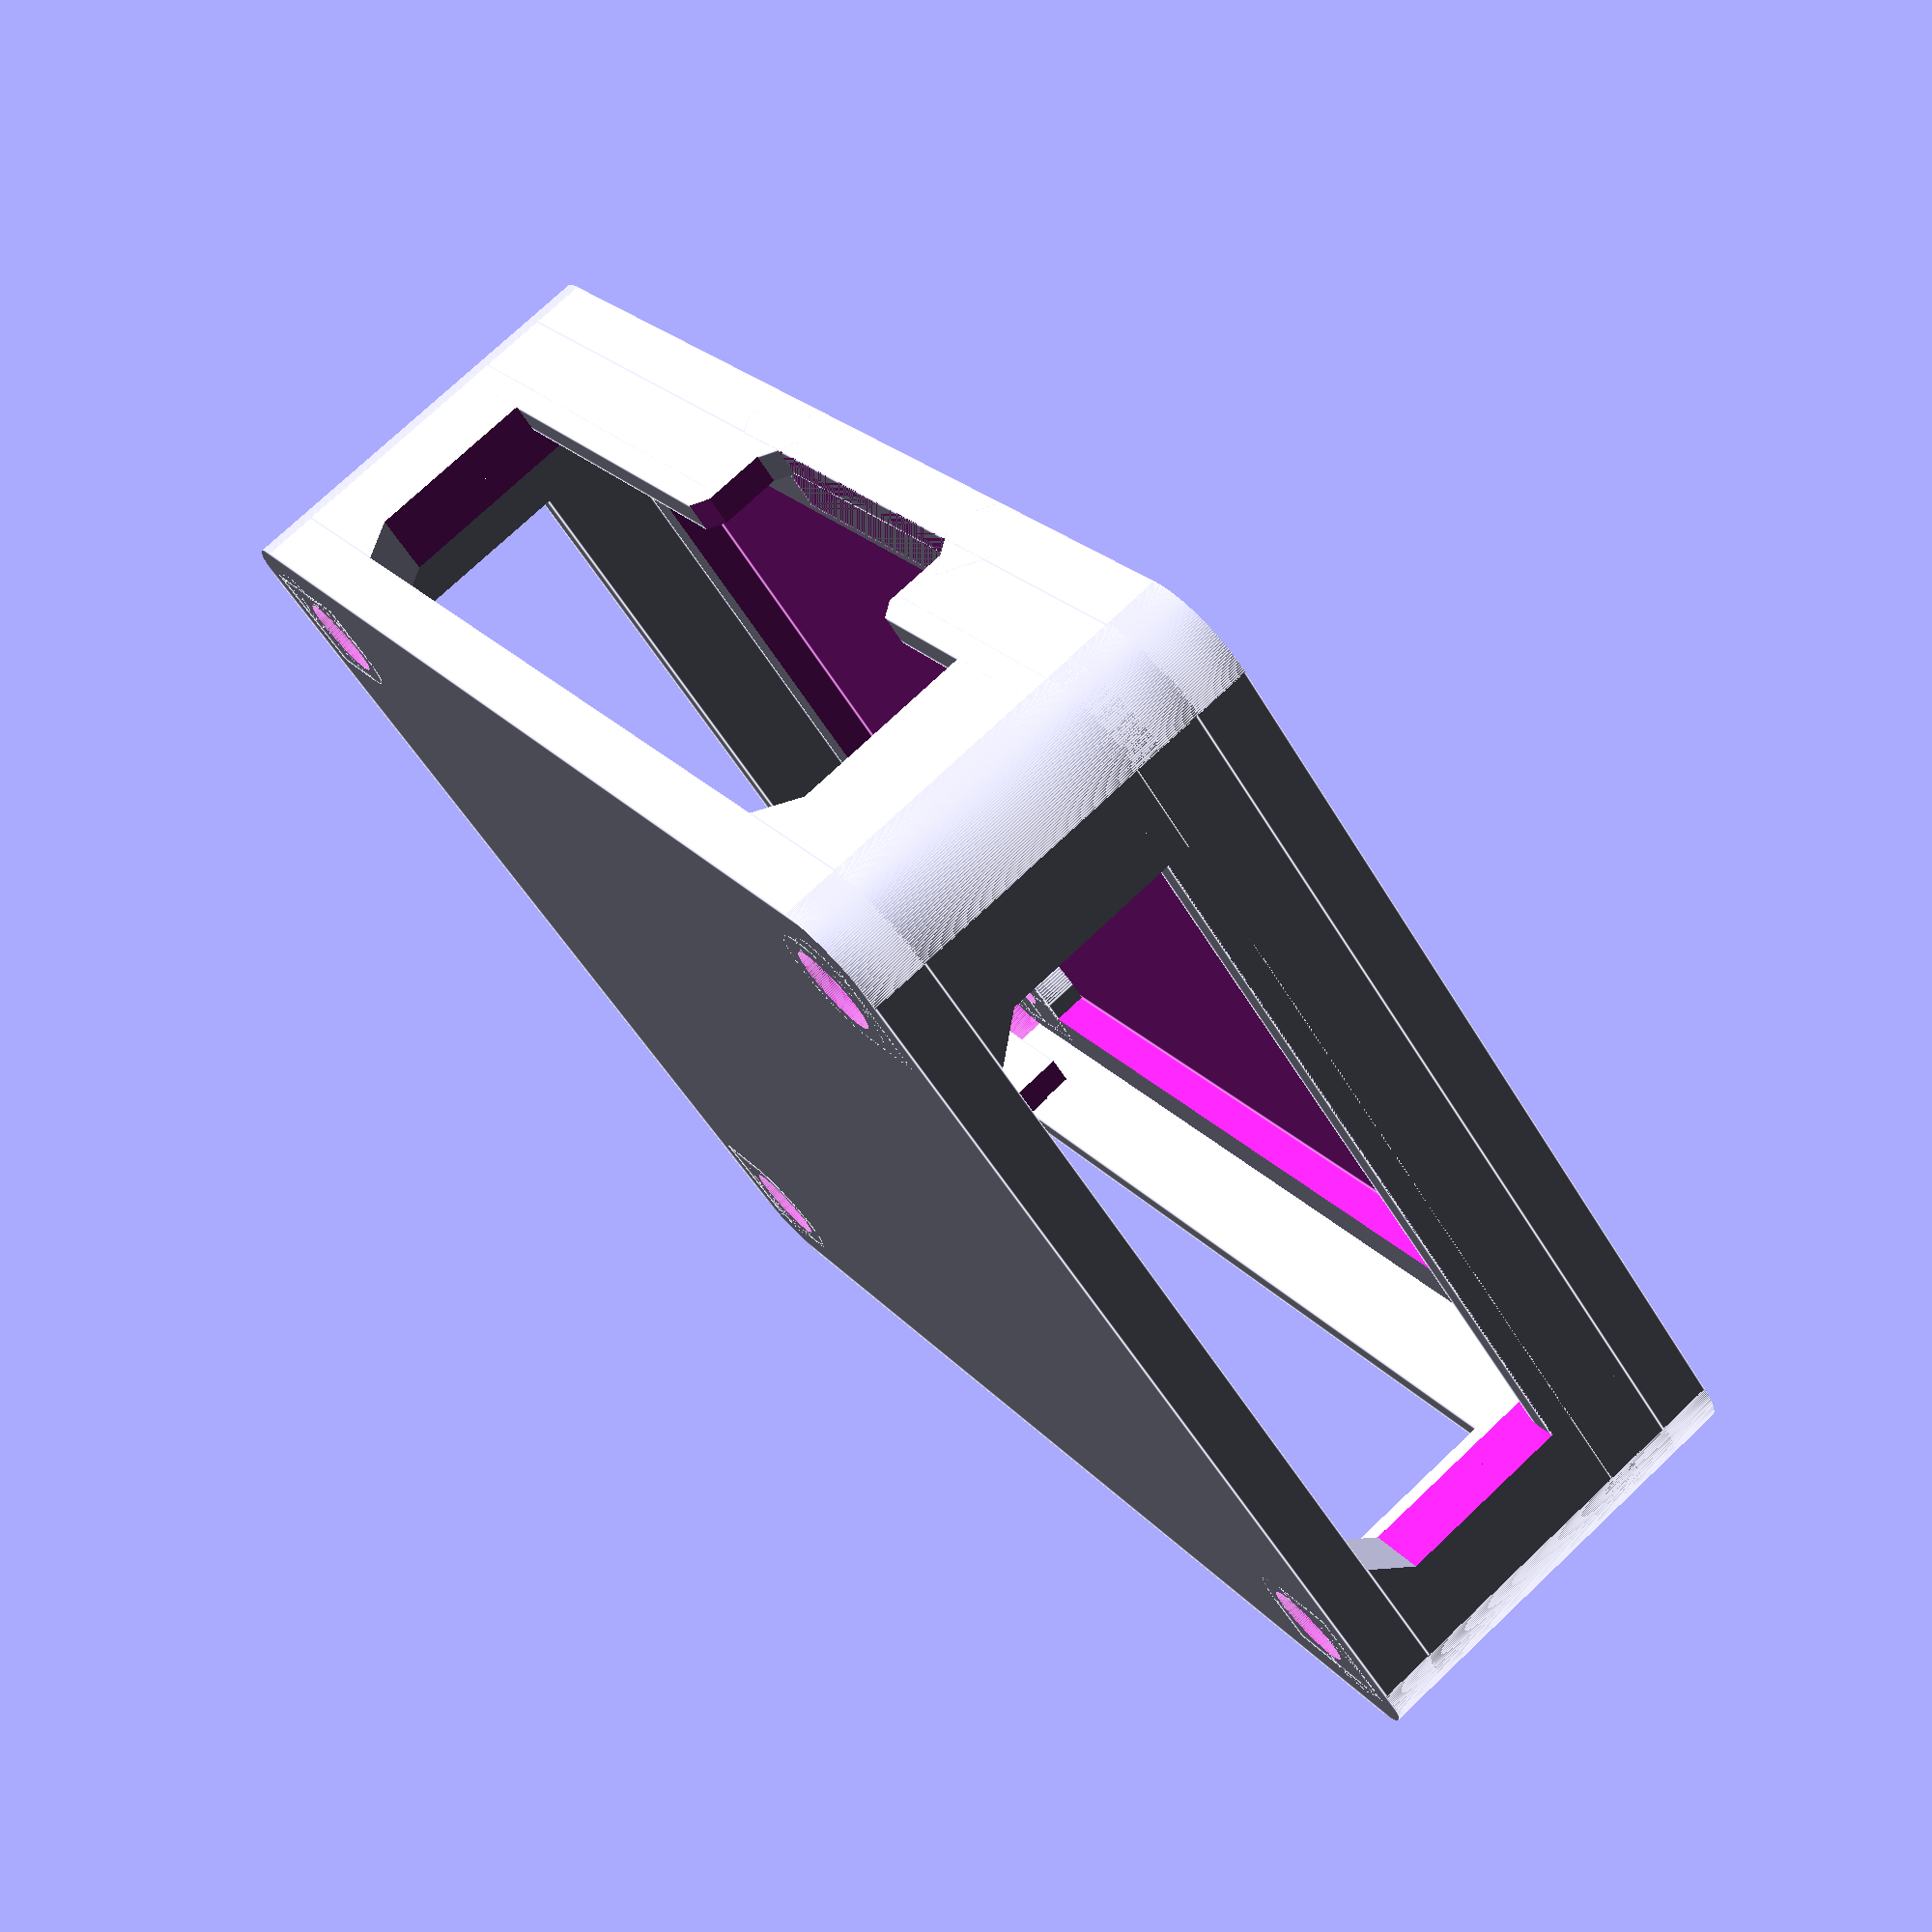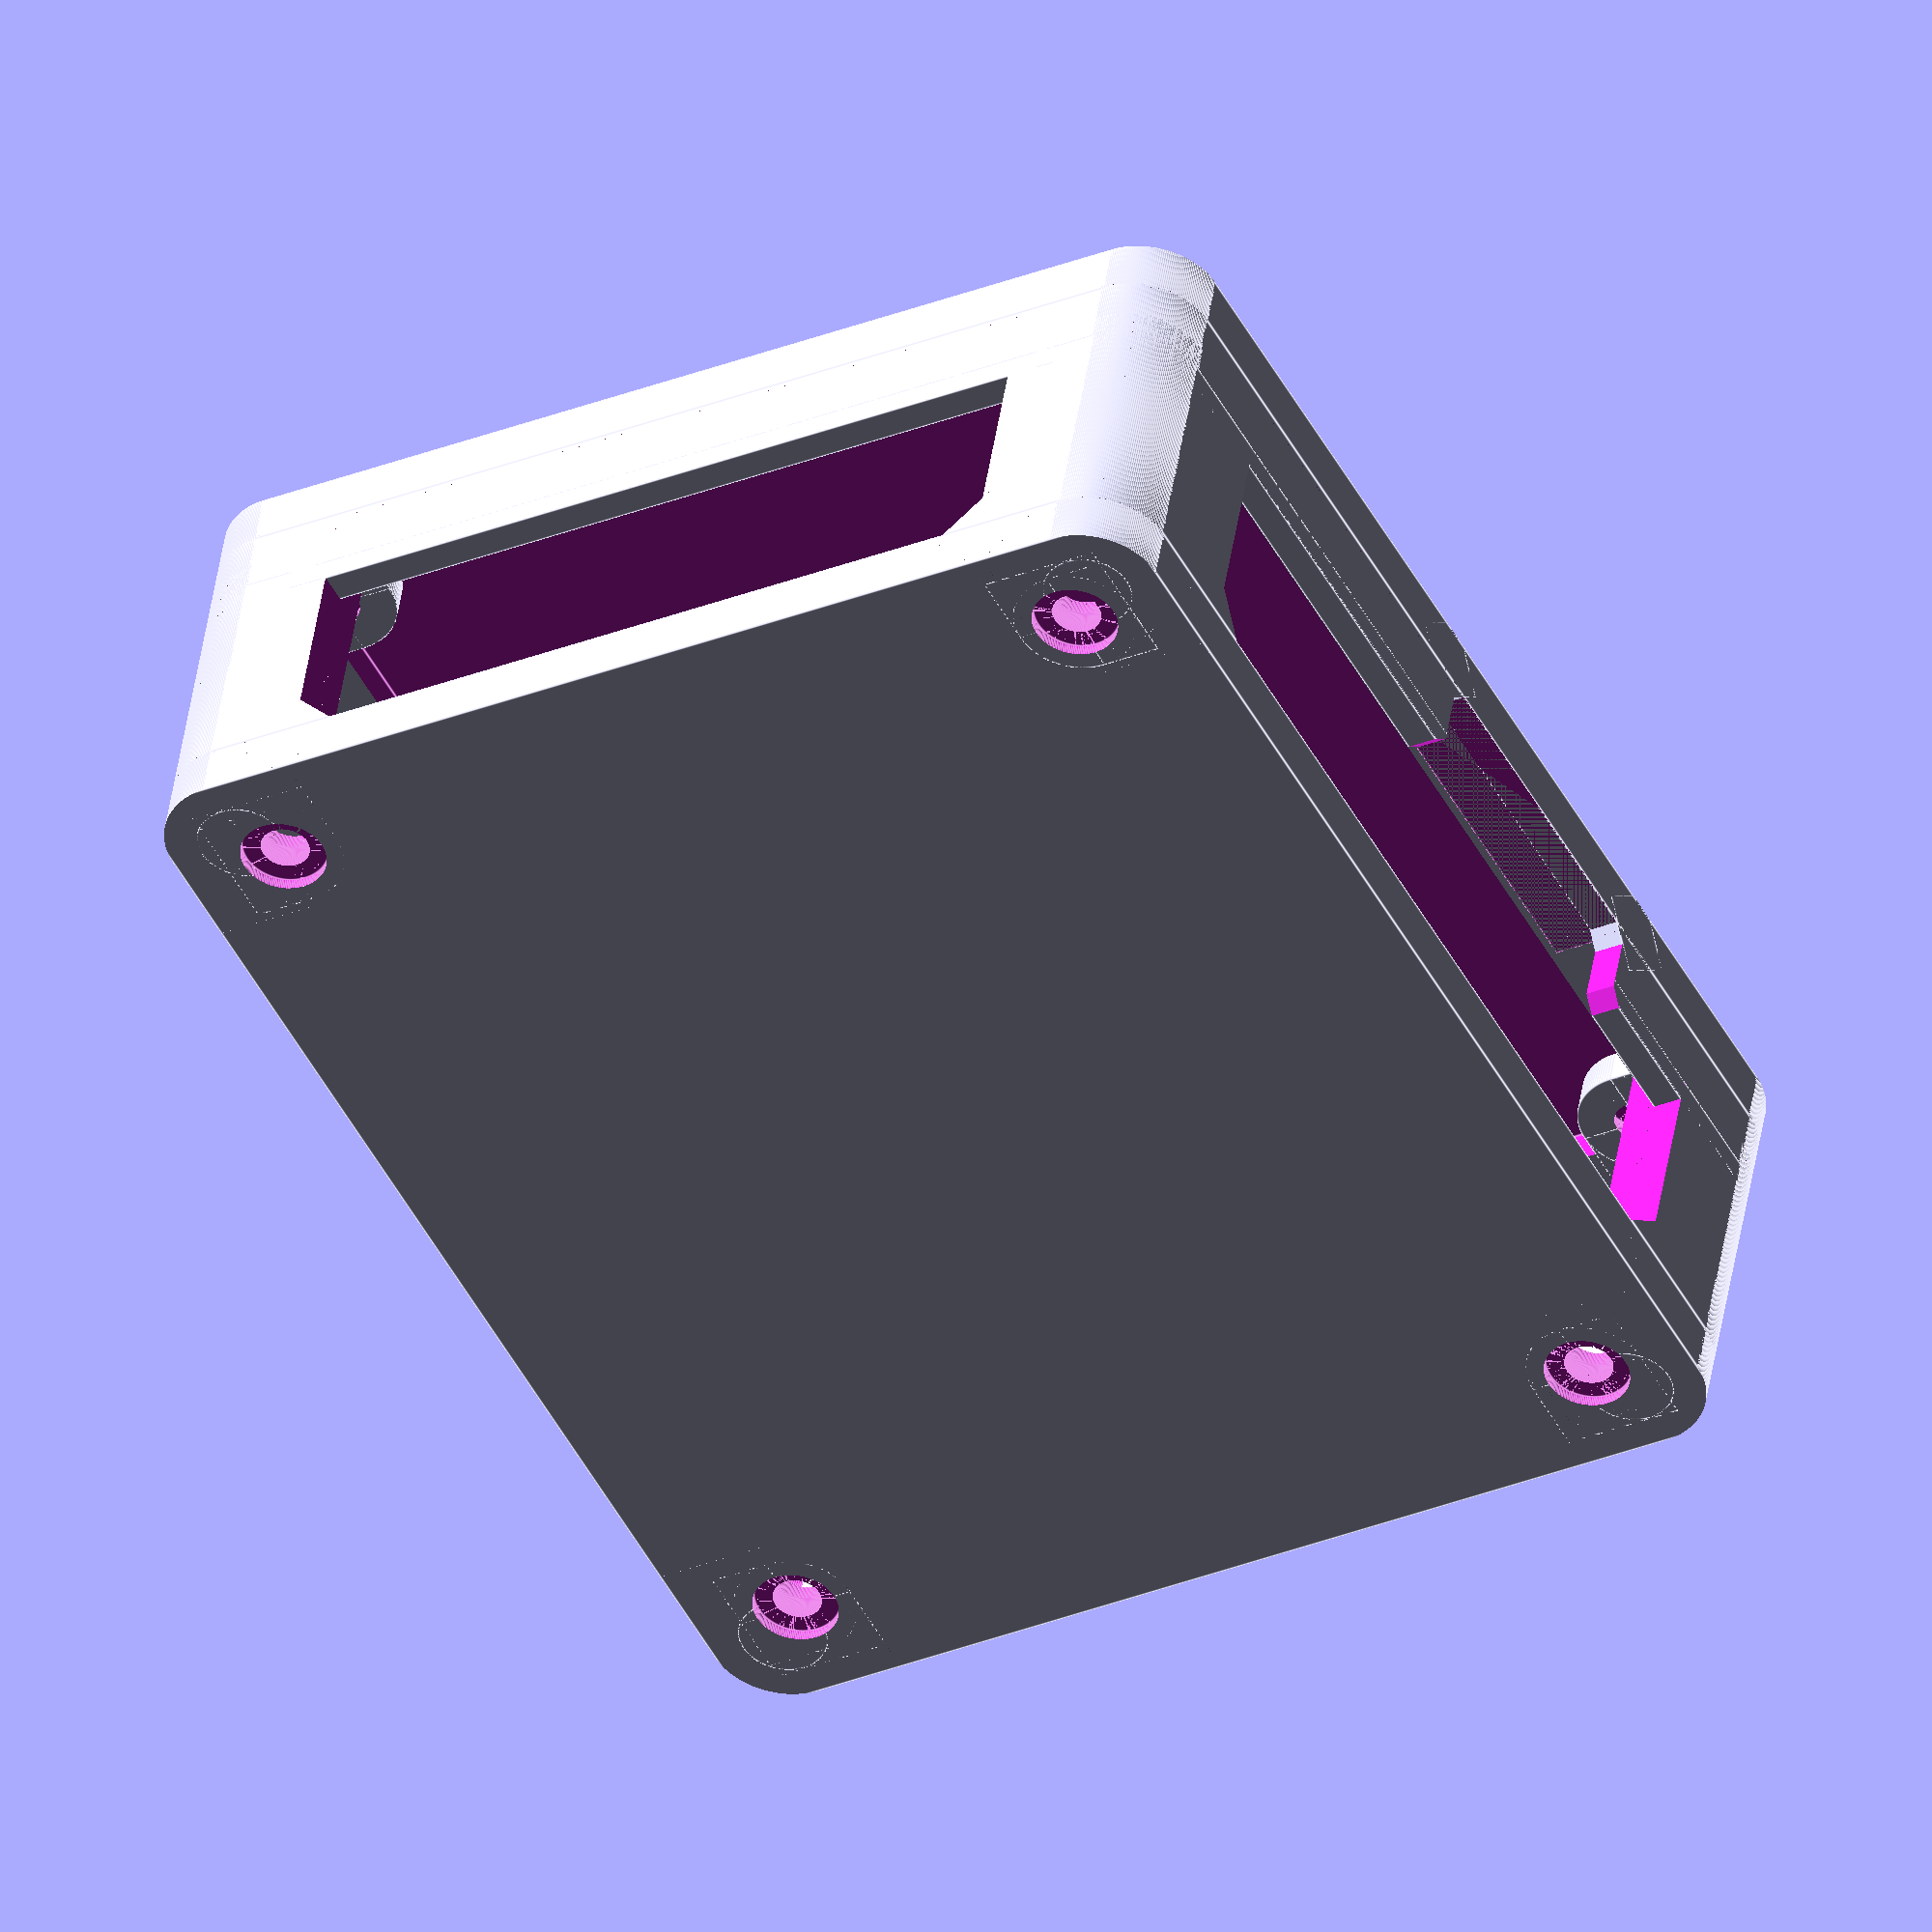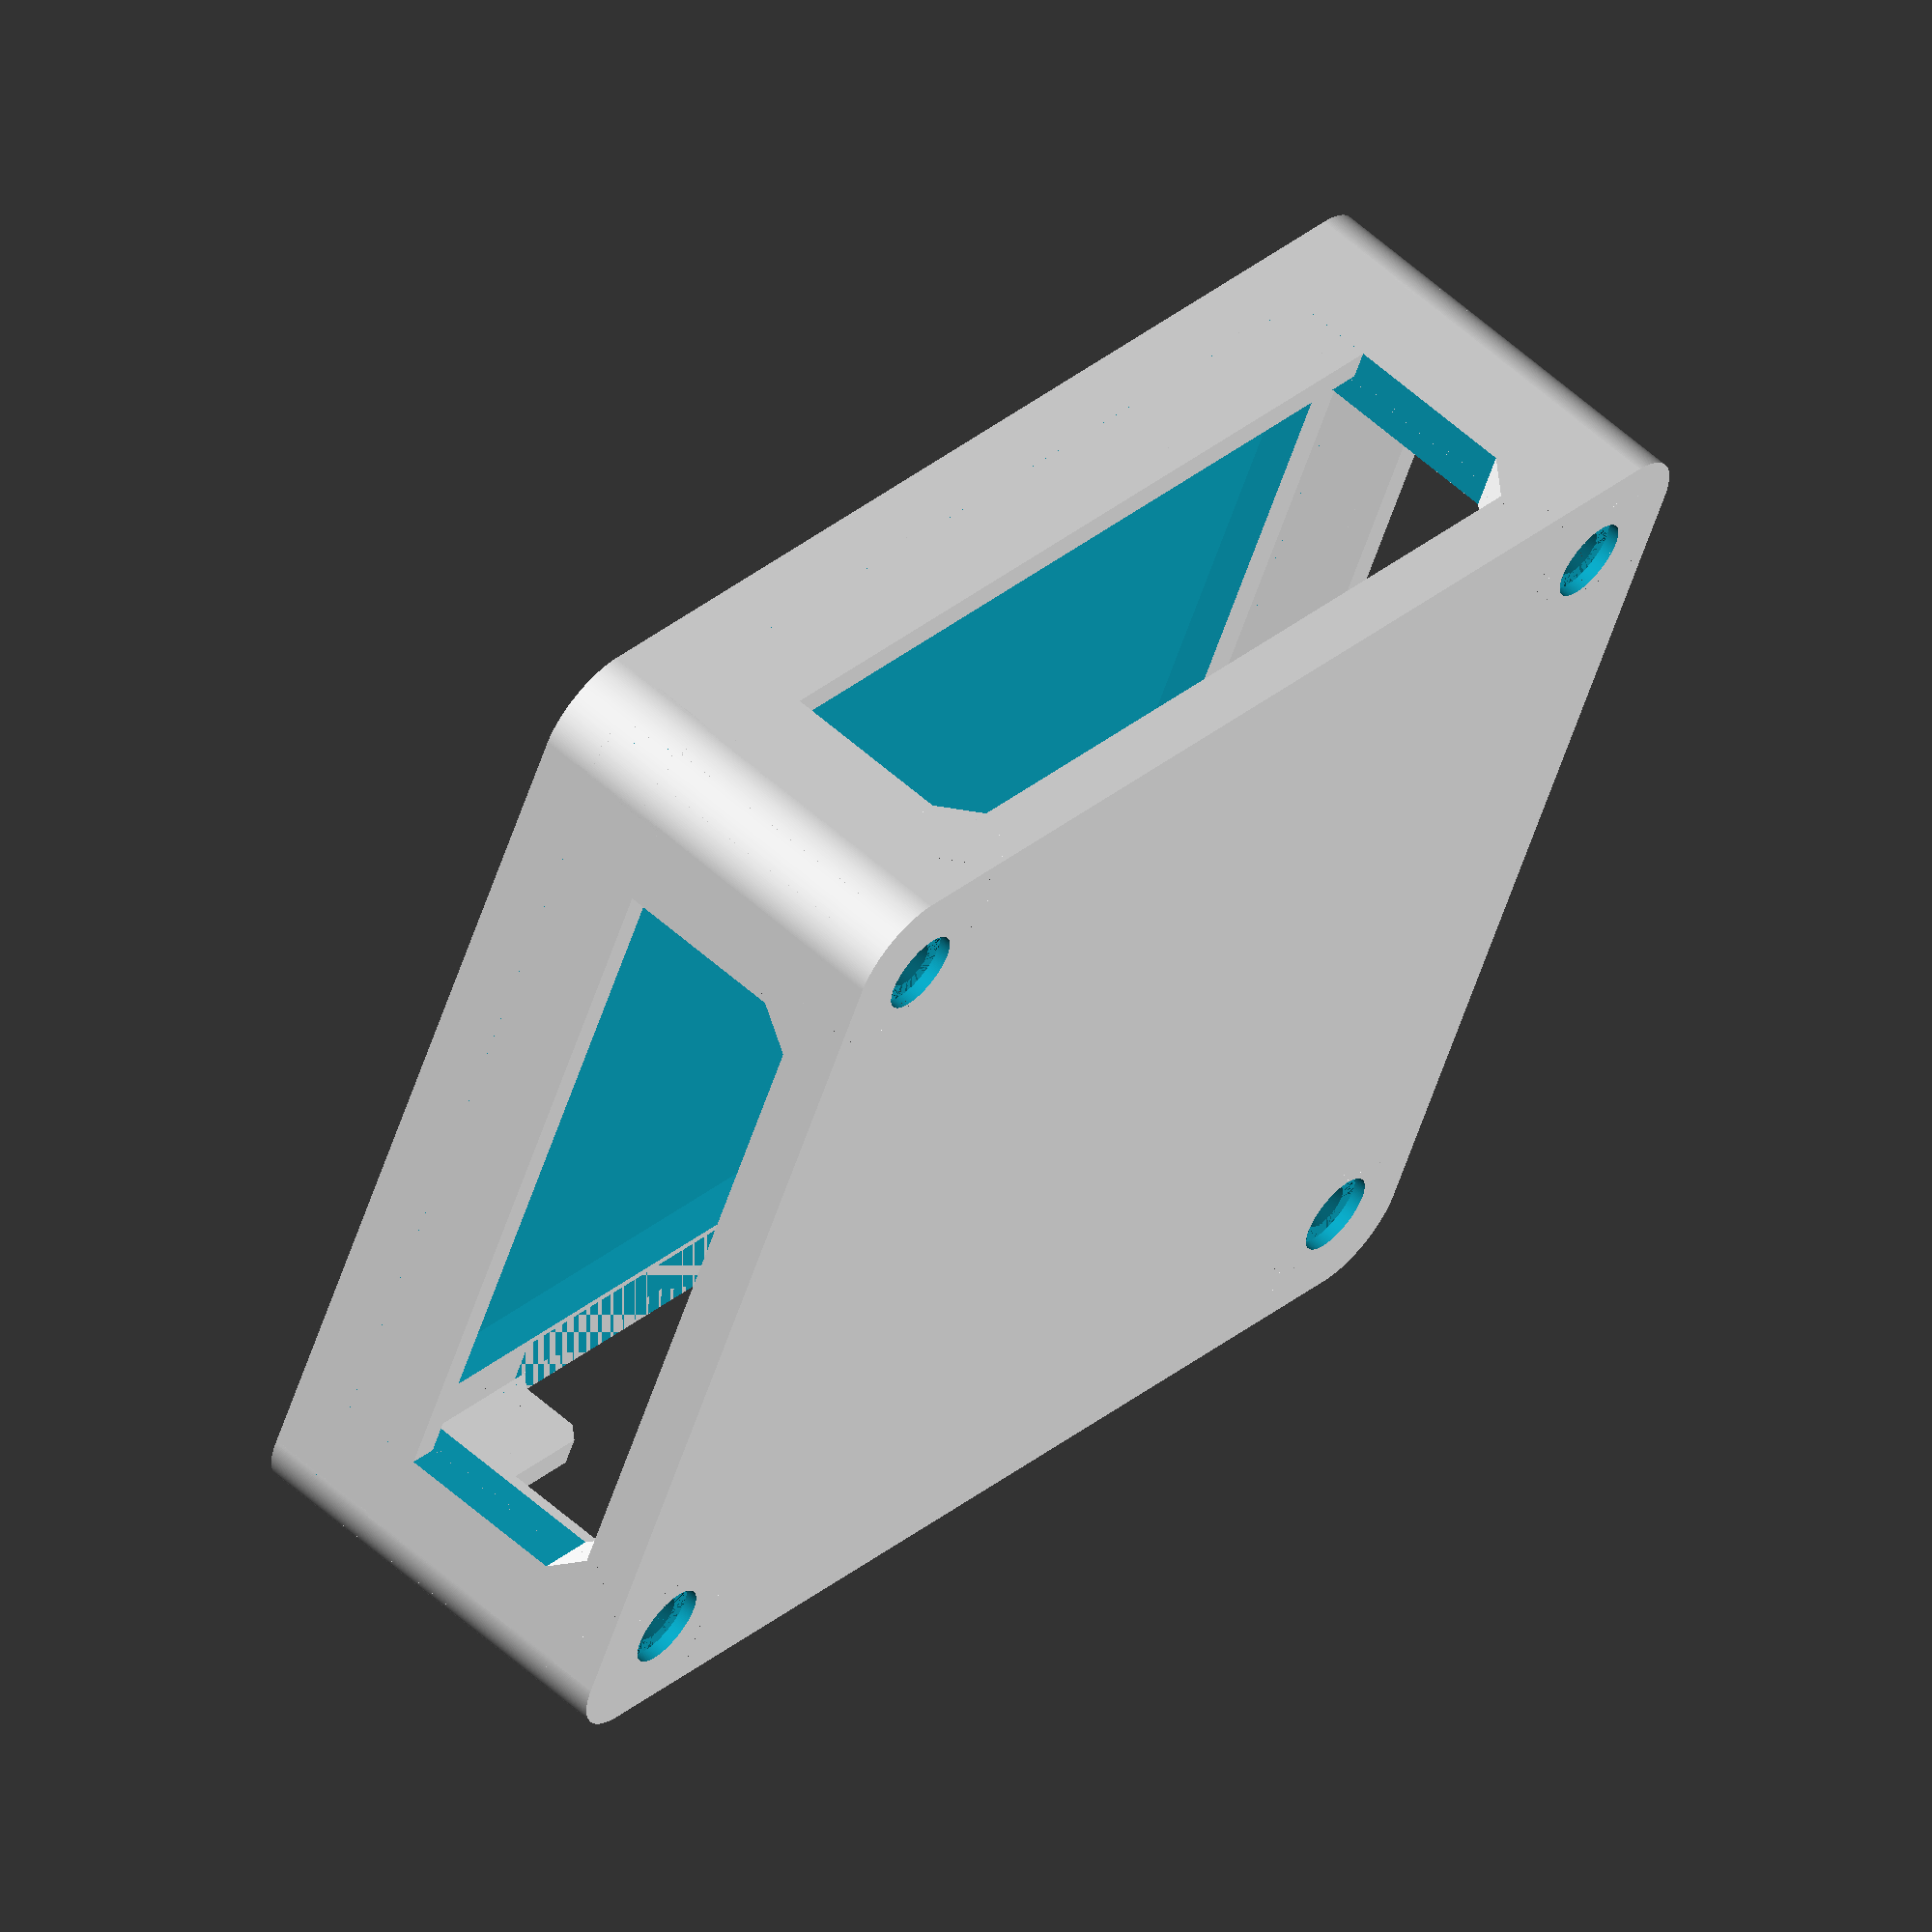
<openscad>
// Basic case for coffee machine controller board
//
// Thomas Kircher <tkircher@gnu.org>, 2024

// PCB dimensions
board_h = 66;
board_w = 78;

// Mount hole positions
mount_x = 70;
mount_y = 58;

// Cover offsets
cover_h = board_h + 12 - 6;
cover_w = board_w + 12 - 6;
cover_t = 0.6 * 4 + 1.2;

cutout_h = mount_y + 2;
cutout_w = mount_x + 5;

// Middle section offsets
middle_h = board_h - 24;
middle_w = board_w - 20;

// Wall thickness
wall_t = 5 * 0.4;
wall_d1 = 6;
wall_d2 = wall_d1 + 2 * wall_t;

point_d = 3.2 + 2 * 0.4 * 6;

module bottom_outer_ring() {
  outer_d = 10;

  difference() {
    union() {
      // Base
      difference() {
        translate([-cover_w / 2, -cover_h / 2, 0])
          cube([cover_w, cover_h, cover_t]);

        translate([-cutout_w / 2, -cutout_h / 2 - 1 / 2, 1.2])
          cube([cutout_w - 1, cutout_h + 1, cover_t + 1]);
      }

      // Mount points
      for(i = [0 : 1])
      for(j = [0 : 1])
        mirror([i, 0, 0])
        mirror([0, j, 0]) {
        translate([mount_x / 2, mount_y / 2, 0]) {
          cylinder(d = point_d, h = cover_t, $fn = 120);

          translate([-point_d / 2, 0, 0])
            cube([point_d, point_d / 2, cover_t]);

          translate([0, -point_d / 2, 0])
            cube([point_d / 2 + 1, point_d, cover_t]);
        }
      }
    }

    // Mount holes and bottom chamfers
    for(i = [-1 : 2 : 1])
    for(j = [-1 : 2 : 1]) {
      translate([i * mount_x / 2, j * mount_y / 2, -0.1]) {
        cylinder(d = 3.2, h = cover_t + 1, $fn = 120);

        cylinder(d = 5.6, h = 1.2 + 0.1, $fn = 160);

        translate([0, 0, 1.2 + 0.1])
          cylinder(d1 = 5.6, d2 = 3.2, h = 1.8, $fn = 160);
      }
    }

    // Side wall outer fillets
    for(i = [0 : 1])
    for(j = [0 : 1]) {
      mirror([i, 0, 0])
      mirror([0, j, 0])
      translate([-cover_w / 2, -cover_h / 2, -0.1])
      difference() {
        translate([-1, -1, 0])
          cube([outer_d / 2 + 1, outer_d / 2 + 1, cover_t + 1]);

        translate([outer_d / 2, outer_d / 2, -0.1])
          cylinder(d = outer_d, h = cover_t + 2, $fn = outer_d * 24);
      }
    }
  }
}

module bottom_outer_walls(wall_h) {
  difference() {
    union() {
      // Side walls
      for(i = [0 : 1]) {
        mirror([i, 0, 0])
        translate([-cover_w / 2, -cover_h / 2, -wall_h + cover_t])
          cube([wall_t, cover_h, wall_h]);

        mirror([0, i, 0])
        translate([-cover_w / 2, -cover_h / 2, -wall_h + cover_t])
          cube([cover_w, wall_t, wall_h]);
      }

      // Side wall inner fillets
      for(i = [0 : 1])
      for(j = [0 : 1]) {
        mirror([i, 0, 0])
        mirror([0, j, 0]) {
        translate([-cover_w / 2 + wall_t, -cover_h / 2 + wall_t, -wall_h + cover_t])
          difference() {
            cube([wall_d1 / 2, wall_d1 / 2, wall_h]);

            translate([wall_d1 / 2, wall_d1 / 2, -0.1])
              cylinder(d = wall_d1, h = wall_h + 1, $fn = wall_d1 * 24);
          }
        }
      }
    }
    // Side wall outer fillets
    for(i = [0 : 1])
    for(j = [0 : 1]) {
      mirror([i, 0, 0])
      mirror([0, j, 0])
      translate([-cover_w / 2, -cover_h / 2, -0.1 - wall_h + cover_t])
      difference() {
        translate([-1, -1, 0])
          cube([wall_d2 / 2 + 1, wall_d2 / 2 + 1, wall_h + 1]);

        translate([wall_d2 / 2, wall_d2 / 2, -0.1])
          cylinder(d = wall_d2, h = wall_h + 2, $fn = wall_d2 * 24);
      }
    }

    // DC and I2C cutouts
    translate([cover_w / 2 - 45, cover_h / 2 - 10 / 2, cover_t - wall_h])
    difference() {
      cube([23, 10, 10]);

      // Bottom chamfers
      for(i = [0 : 1]) {
        translate([i * (23 + 2.5) - 2.5 / 2, 0, -2.5 / 2])
        rotate([0, 45, 0])
        translate([-5 / 2, 0, -5 / 2])
          cube([5, 5, 5]);
      }
    }

    // Top chamfers
    translate([cover_w / 2 - 45, cover_h / 2 - 10 / 2, cover_t - wall_h])
    for(i = [0 : 1]) {
      translate([i * (23 - 2.5) + 2.5 / 2, 1.5, wall_h + 2.5 / 2])
      rotate([0, 45, 0])
      translate([-5 / 2, 0, -5 / 2])
        cube([5, 5, 5]);
    }
  }
}

module top_outer_ring() {
  //offset = 2 * wall_t + 0.5;
  offset = 0;

  outer_d = 10 + offset;

  cover_h = board_h + 12 - 6 + offset;
  cover_w = board_w + 12 - 6 + offset;

  difference() {
    union() {
      // Base
      difference() {
        translate([-cover_w / 2, -cover_h / 2, 0])
          cube([cover_w, cover_h, cover_t]);

        translate([-cutout_w / 2, -cutout_h / 2 - 1 / 2, 1.2])
          cube([cutout_w - 1, cutout_h + 1, cover_t + 1]);
      }

      // Mount points
      for(i = [0 : 1])
      for(j = [0 : 1])
        mirror([i, 0, 0])
        mirror([0, j, 0]) {
        translate([mount_x / 2, mount_y / 2, 0]) {
          cylinder(d = point_d, h = cover_t, $fn = 120);

          translate([-point_d / 2, 0, 0])
            cube([point_d, point_d / 2, cover_t]);

          translate([0, -point_d / 2, 0])
            cube([point_d / 2 + 1, point_d, cover_t]);
        }
      }
    }

    // Mount holes and bottom chamfers
    for(i = [-1 : 2 : 1])
    for(j = [-1 : 2 : 1]) {
      translate([i * mount_x / 2, j * mount_y / 2, -0.1]) {
        cylinder(d = 3.2, h = cover_t + 1, $fn = 120);

        cylinder(d = 5.6, h = 0.8 + 0.1, $fn = 160);

        translate([0, 0, 0.8 + 0.1])
          cylinder(d1 = 5.6, d2 = 3.2, h = 1.8, $fn = 160);

      }
    }

    // Side wall outer fillets
    for(i = [0 : 1])
    for(j = [0 : 1]) {
      mirror([i, 0, 0])
      mirror([0, j, 0])
      translate([-cover_w / 2, -cover_h / 2, -0.1])
      difference() {
        translate([-1, -1, 0])
          cube([outer_d / 2 + 1, outer_d / 2 + 1, cover_t + 1]);

        translate([outer_d / 2, outer_d / 2, -0.1])
          cylinder(d = outer_d, h = cover_t + 2, $fn = outer_d * 24);
      }
    }
  }
}

module top_inset_walls(wall_h) {
  offset = -4.2;

  wall_d1 = 6 + offset;
  wall_d2 = wall_d1 + 2 * wall_t;

  cover_h = board_h + 12 - 6 + offset;
  cover_w = board_w + 12 - 6 + offset;

  difference() {
    union() {
      // Side walls
      for(i = [0 : 1]) {
        mirror([i, 0, 0])
        translate([-cover_w / 2, -cover_h / 2, -wall_h + cover_t])
          cube([wall_t, cover_h, wall_h]);

        mirror([0, i, 0])
        translate([-cover_w / 2, -cover_h / 2, -wall_h + cover_t])
          cube([cover_w, wall_t, wall_h]);
      }

      // Side wall inner fillets
      for(i = [0 : 1])
      for(j = [0 : 1]) {
        mirror([i, 0, 0])
        mirror([0, j, 0]) {
        translate([-cover_w / 2 + wall_t, -cover_h / 2 + wall_t, -wall_h + cover_t])
          difference() {
            cube([wall_d1 / 2, wall_d1 / 2, wall_h]);

            translate([wall_d1 / 2, wall_d1 / 2, -0.1])
              cylinder(d = wall_d1, h = wall_h + 1, $fn = wall_d1 * 24);
          }
        }
      }
    }

    // Side wall outer fillets
    for(i = [0 : 1])
    for(j = [0 : 1]) {
      mirror([i, 0, 0])
      mirror([0, j, 0])
      translate([-cover_w / 2, -cover_h / 2, -0.1 - wall_h + cover_t])
      difference() {
        translate([-1, -1, 0])
          cube([wall_d2 / 2 + 1, wall_d2 / 2 + 1, wall_h + 1]);

        translate([wall_d2 / 2, wall_d2 / 2, -0.1])
          cylinder(d = wall_d2, h = wall_h + 2, $fn = wall_d2 * 24);
      }
    }
  }
}

module top_outer_walls(wall_h) {
  wall_t = 2.0 + 0.4;
  offset = 0;

  wall_d1 = 6 + offset;
  wall_d2 = wall_d1 + 2 * 2.0;

  cover_h = board_h + 12 - 6 + offset;
  cover_w = board_w + 12 - 6 + offset;

  difference() {
    union() {
      // Side walls
      for(i = [0 : 1]) {
        mirror([i, 0, 0])
        translate([-cover_w / 2, -cover_h / 2, -wall_h + cover_t])
          cube([wall_t, cover_h, wall_h]);

        mirror([0, i, 0])
        translate([-cover_w / 2, -cover_h / 2, -wall_h + cover_t])
          cube([cover_w, wall_t, wall_h]);
      }

      // Side wall inner fillets
      for(i = [0 : 1])
      for(j = [0 : 1]) {
        mirror([i, 0, 0])
        mirror([0, j, 0]) {
        translate([-cover_w / 2 + wall_t, -cover_h / 2 + wall_t, -wall_h + cover_t])
          difference() {
            cube([wall_d1 / 2, wall_d1 / 2, wall_h]);

            translate([wall_d1 / 2, wall_d1 / 2, -0.2])
              cylinder(d = wall_d1, h = wall_h + 0.4, $fn = wall_d1 * 24);
          }
        }
      }

      translate([0, 0, cover_t - wall_h + 19 + 2 - 7])
        top_inset_walls(19 + 2);
    }

    // Side wall outer fillets
    for(i = [0 : 1])
    for(j = [0 : 1]) {
      mirror([i, 0, 0])
      mirror([0, j, 0])
      translate([-cover_w / 2, -cover_h / 2, -0.1 - wall_h + cover_t])
      difference() {
        translate([-1, -1, 0])
          cube([wall_d2 / 2 + 1, wall_d2 / 2 + 1, wall_h + 1]);

        translate([wall_d2 / 2, wall_d2 / 2, -0.1])
          cylinder(d = wall_d2, h = wall_h + 2, $fn = wall_d2 * 24);
      }
    }

    // Front and back cutouts
    for(n = [0 : 1]) {
      rotate([0, 0, n * 180])
      difference() {
        translate([-cover_w / 2 + 25 / 2, cover_h / 2 - 10 / 2, cover_t - wall_h])
          cube([cover_w - 25, 6, wall_h + 4]);

        for(m = [0 : 1]) {
          mirror([m, 0, 0])
          translate([-cover_w / 2 + 25 / 2 - 0.5,
                      cover_h / 2 - 15 / 2, (cover_t - wall_h) - 0.5])
          rotate([0, 45, 0])
          translate([-5 / 2, 0, -5 / 2])
            cube([5, 10, 5]);
        }
      }
    }

    // Side cutouts
    for(n = [0 : 1]) {
      rotate([0, 0, n * 180])
      difference() {
        translate([cover_w / 2 - 10 / 2, -cover_h / 2 + 22 / 2, cover_t - wall_h])
          cube([6, cover_h - 22, wall_h + 4]);


        for(m = [0 : 1]) {
          mirror([0, m, 0])
          translate([ cover_w / 2 - 15 / 2,
                     -cover_h / 2 + 22 / 2 - 0.5, (cover_t - wall_h) - 0.5])
          rotate([45, 0, 0])
          translate([0, -5 / 2, -5 / 2])
            cube([10, 5, 5]);
        }

      }
    }
  }
}

module bottom_piece() {
  bottom_outer_ring();

  translate([0, 0, 6])
    bottom_outer_walls(6);
}

module top_piece() {
  difference() {
    union() {
      top_outer_ring();

      translate([0, 0, 13.8 + 1.8])
        top_outer_walls(13.8 + 1.8);
    }

    translate([-100 / 2, -100 / 2, 26])
      cube([100, 100, 5]);
  }
}

bottom_piece();

translate([0, 0, 6 + 22.5 - 1.2 - 0.1])
rotate([0, 180, 0])
  top_piece();

// EOF
</openscad>
<views>
elev=284.1 azim=315.1 roll=46.7 proj=p view=edges
elev=316.6 azim=61.8 roll=8.1 proj=o view=edges
elev=119.9 azim=24.6 roll=227.8 proj=o view=wireframe
</views>
